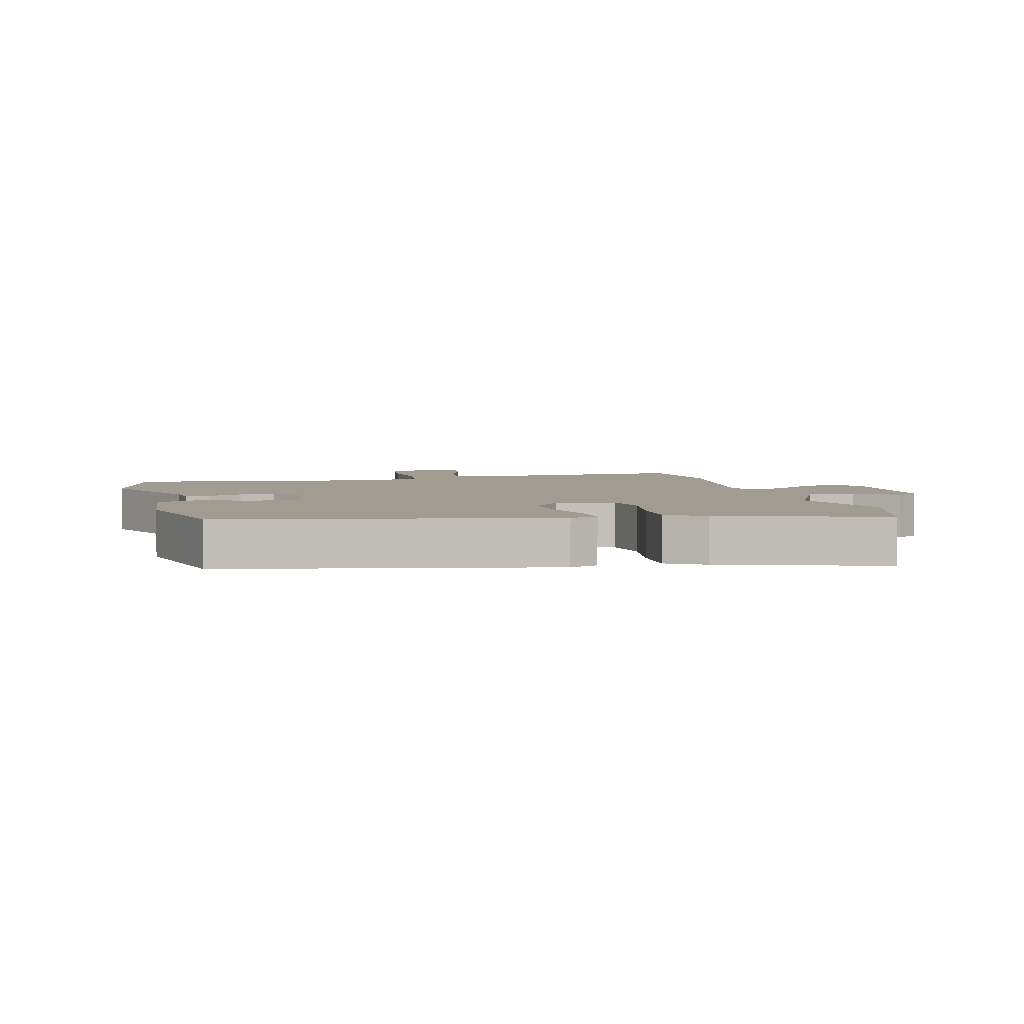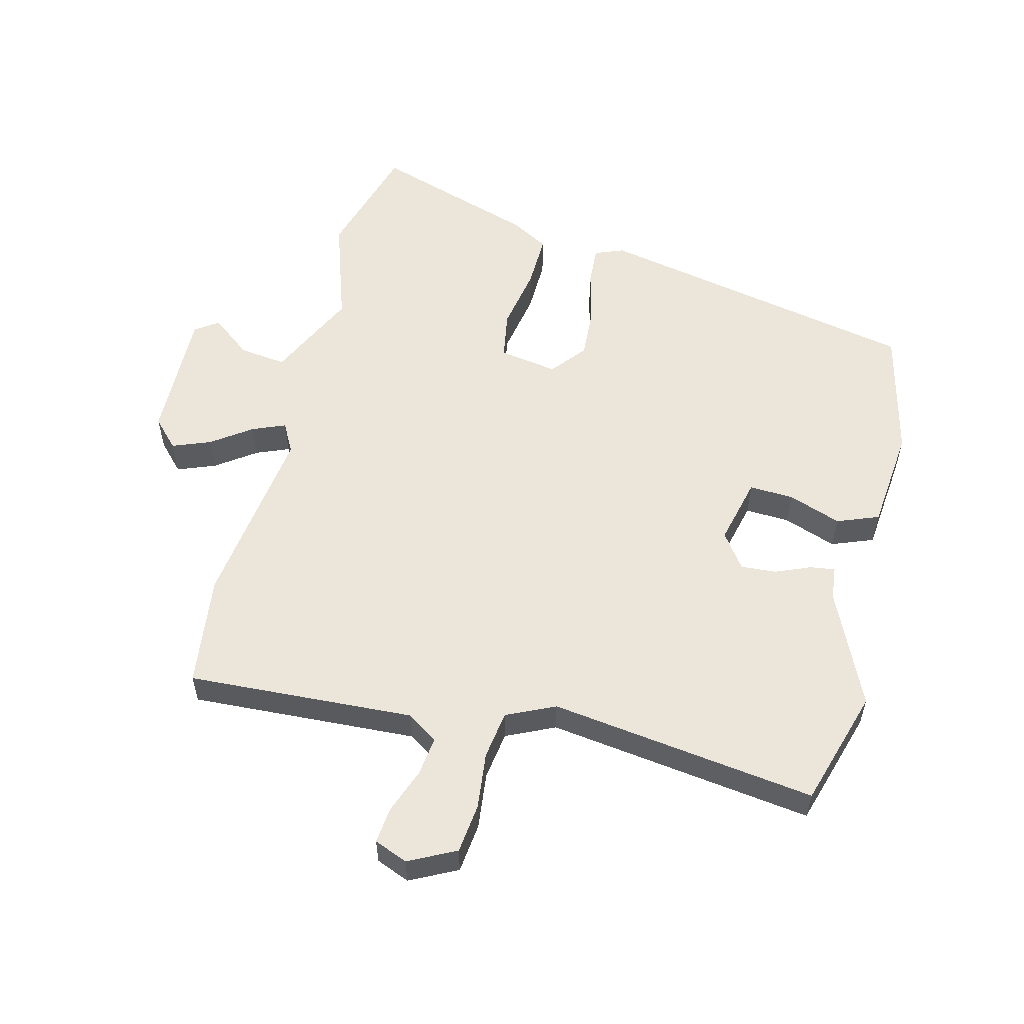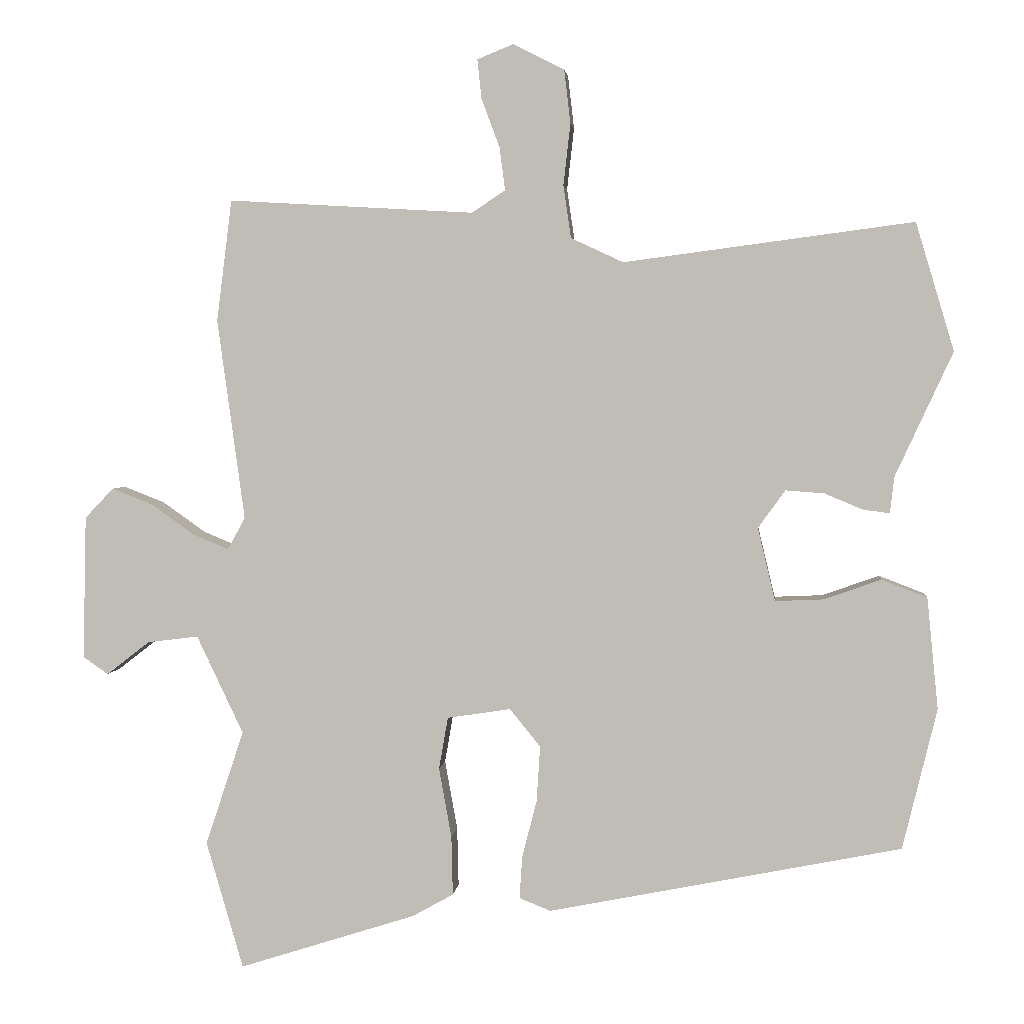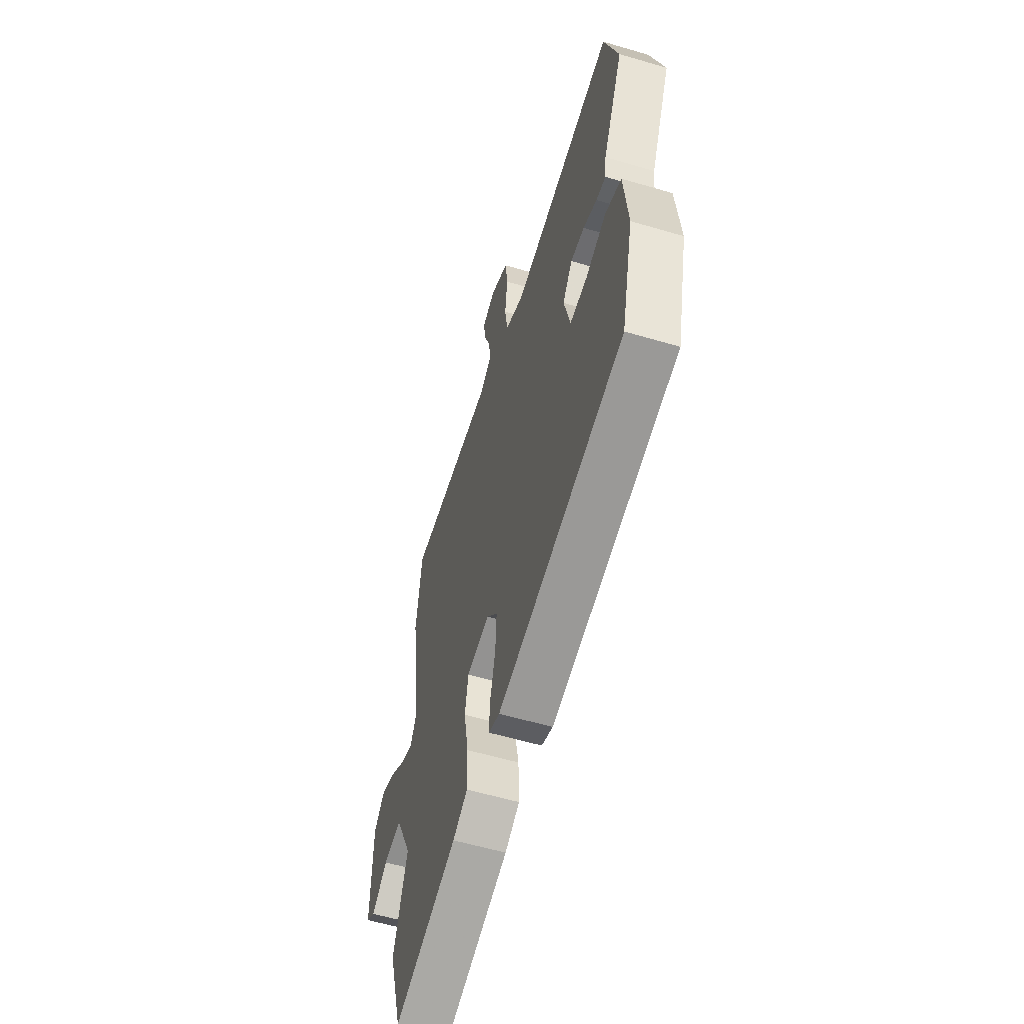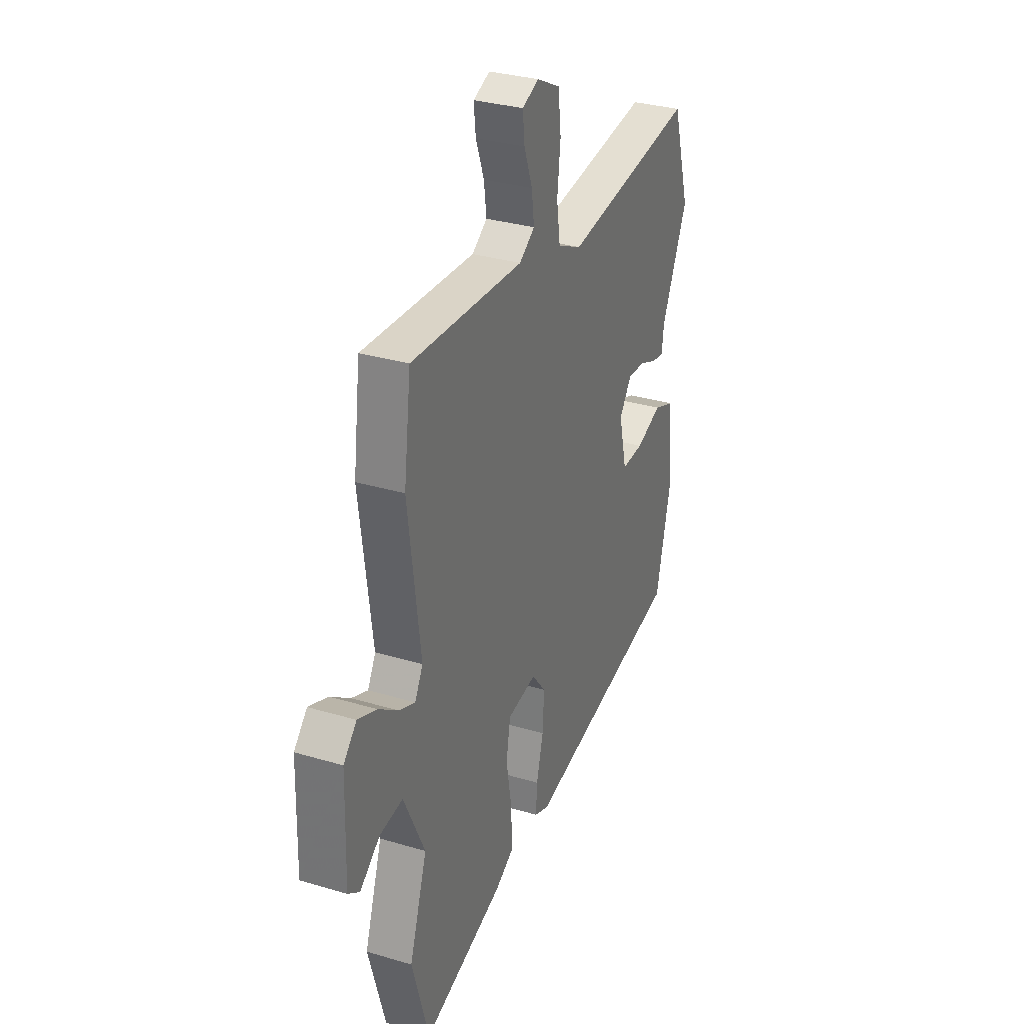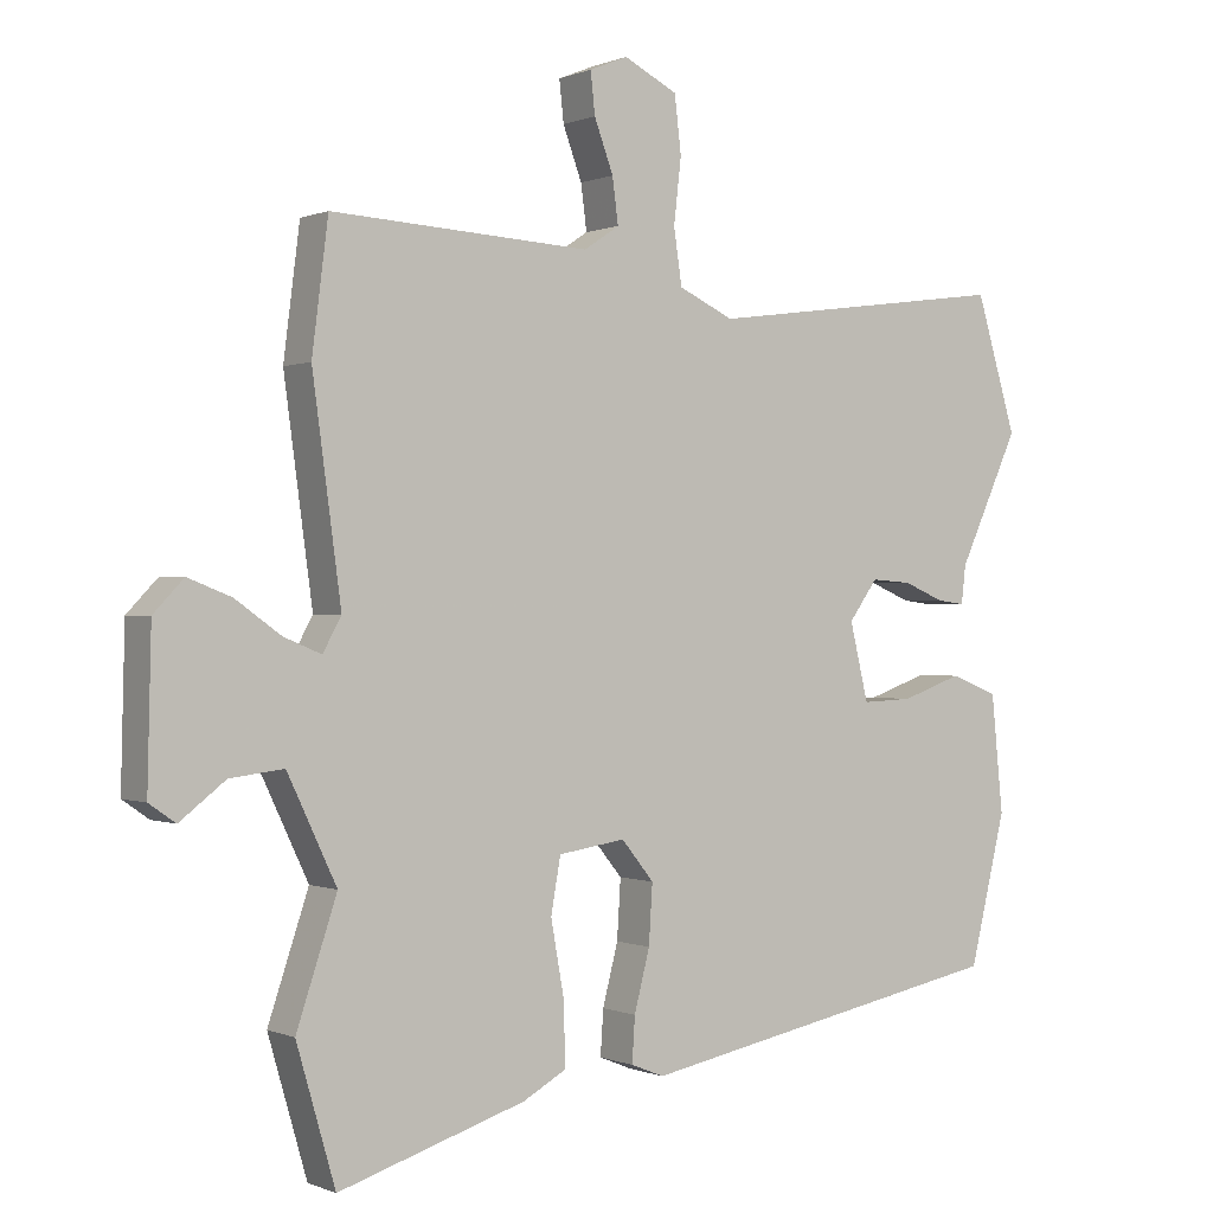
<metadata>
{"format":"obj","ext":"obj","renderer":"f3d","projection":"perspective","resolution":1024,"background":"white","views":[{"elev":4.3,"azim":166.0,"up":"+Y"},{"elev":56.2,"azim":14.2,"up":"+Y"},{"elev":3.1,"azim":5.7,"up":"+Z"},{"elev":-57.9,"azim":73.0,"up":"+Z"},{"elev":31.6,"azim":-67.1,"up":"+Z"},{"elev":0.0,"azim":-33.8,"up":"+Z"}]}
</metadata>
<code>
v -0.514 0.07 0.39
v -0.492 0.07 0.564
v -0.14 0.07 0.544
v -0.092 0.07 0.576
v -0.1 0.07 0.637
v -0.126 0.07 0.707
v -0.132 0.07 0.763
v -0.08 0.07 0.784
v -0.007 0.07 0.747
v 0.002 0.07 0.67
v -0.008 0.07 0.582
v 0.003 0.07 0.507
v 0.078 0.07 0.472
v 0.492 0.07 0.527
v 0.547 0.07 0.344
v 0.465 0.07 0.166
v 0.459 0.07 0.114
v 0.421 0.07 0.119
v 0.366 0.07 0.142
v 0.311 0.07 0.146
v 0.272 0.07 0.092
v 0.297 0.07 -0.013
v 0.366 0.07 -0.01
v 0.448 0.07 0.019
v 0.513 0.07 -0.006
v 0.529 0.07 -0.166
v 0.48 0.07 -0.368
v -0.026 0.07 -0.469
v -0.071 0.07 -0.451
v -0.067 0.07 -0.39
v -0.046 0.07 -0.308
v -0.041 0.07 -0.228
v -0.085 0.07 -0.174
v -0.176 0.07 -0.188
v -0.189 0.07 -0.263
v -0.171 0.07 -0.363
v -0.169 0.07 -0.448
v -0.228 0.07 -0.481
v -0.482 0.07 -0.562
v -0.535 0.07 -0.379
v -0.48 0.07 -0.214
v -0.547 0.07 -0.073
v -0.62 0.07 -0.082
v -0.682 0.07 -0.13
v -0.718 0.07 -0.105
v -0.713 0.07 0.101
v -0.672 0.07 0.144
v -0.613 0.07 0.121
v -0.551 0.07 0.077
v -0.5 0.07 0.056
v -0.475 0.07 0.102
v -0.514 0 0.39
v -0.492 0 0.564
v -0.14 0 0.544
v -0.092 0 0.576
v -0.1 0 0.637
v -0.126 0 0.707
v -0.132 0 0.763
v -0.08 0 0.784
v -0.007 0 0.747
v 0.002 0 0.67
v -0.008 0 0.582
v 0.003 0 0.507
v 0.078 0 0.472
v 0.492 0 0.527
v 0.547 0 0.344
v 0.465 0 0.166
v 0.459 0 0.114
v 0.421 0 0.119
v 0.366 0 0.142
v 0.311 0 0.146
v 0.272 0 0.092
v 0.297 0 -0.013
v 0.366 0 -0.01
v 0.448 0 0.019
v 0.513 0 -0.006
v 0.529 0 -0.166
v 0.48 0 -0.368
v -0.026 0 -0.469
v -0.071 0 -0.451
v -0.067 0 -0.39
v -0.046 0 -0.308
v -0.041 0 -0.228
v -0.085 0 -0.174
v -0.176 0 -0.188
v -0.189 0 -0.263
v -0.171 0 -0.363
v -0.169 0 -0.448
v -0.228 0 -0.481
v -0.482 0 -0.562
v -0.535 0 -0.379
v -0.48 0 -0.214
v -0.547 0 -0.073
v -0.62 0 -0.082
v -0.682 0 -0.13
v -0.718 0 -0.105
v -0.713 0 0.101
v -0.672 0 0.144
v -0.613 0 0.121
v -0.551 0 0.077
v -0.5 0 0.056
v -0.475 0 0.102
f 47 48 49
f 46 47 49
f 45 46 49
f 44 45 49
f 43 44 49
f 42 43 49 50
f 41 42 50 51
f 39 40 41
f 38 39 41
f 37 38 41
f 36 37 41
f 35 36 41
f 34 35 41 51
f 29 30 31
f 28 29 31
f 27 28 31
f 26 27 31
f 25 26 31
f 24 25 31
f 23 24 31
f 22 23 31 32
f 21 22 32 33
f 16 17 18 19
f 16 19 20
f 15 16 20
f 14 15 20
f 13 14 20
f 1 2 3
f 51 1 3
f 34 51 3
f 33 34 3
f 21 33 3
f 20 21 3
f 13 20 3
f 12 13 3
f 9 10 11
f 8 9 11
f 7 8 11
f 6 7 11
f 5 6 11
f 4 5 11 12
f 3 4 12
f 100 99 98
f 100 98 97
f 100 97 96
f 100 96 95
f 100 95 94
f 101 100 94 93
f 102 101 93 92
f 92 91 90
f 92 90 89
f 92 89 88
f 92 88 87
f 92 87 86
f 102 92 86 85
f 82 81 80
f 82 80 79
f 82 79 78
f 82 78 77
f 82 77 76
f 82 76 75
f 82 75 74
f 83 82 74 73
f 84 83 73 72
f 70 69 68 67
f 71 70 67
f 71 67 66
f 71 66 65
f 71 65 64
f 54 53 52
f 54 52 102
f 54 102 85
f 54 85 84
f 54 84 72
f 54 72 71
f 54 71 64
f 54 64 63
f 62 61 60
f 62 60 59
f 62 59 58
f 62 58 57
f 62 57 56
f 63 62 56 55
f 63 55 54
f 1 52 53 2
f 2 53 54 3
f 3 54 55 4
f 4 55 56 5
f 5 56 57 6
f 6 57 58 7
f 7 58 59 8
f 8 59 60 9
f 9 60 61 10
f 10 61 62 11
f 11 62 63 12
f 12 63 64 13
f 13 64 65 14
f 14 65 66 15
f 15 66 67 16
f 16 67 68 17
f 17 68 69 18
f 18 69 70 19
f 19 70 71 20
f 20 71 72 21
f 21 72 73 22
f 22 73 74 23
f 23 74 75 24
f 24 75 76 25
f 25 76 77 26
f 26 77 78 27
f 27 78 79 28
f 28 79 80 29
f 29 80 81 30
f 30 81 82 31
f 31 82 83 32
f 32 83 84 33
f 33 84 85 34
f 34 85 86 35
f 35 86 87 36
f 36 87 88 37
f 37 88 89 38
f 38 89 90 39
f 39 90 91 40
f 40 91 92 41
f 41 92 93 42
f 42 93 94 43
f 43 94 95 44
f 44 95 96 45
f 45 96 97 46
f 46 97 98 47
f 47 98 99 48
f 48 99 100 49
f 49 100 101 50
f 50 101 102 51
f 51 102 52 1

</code>
